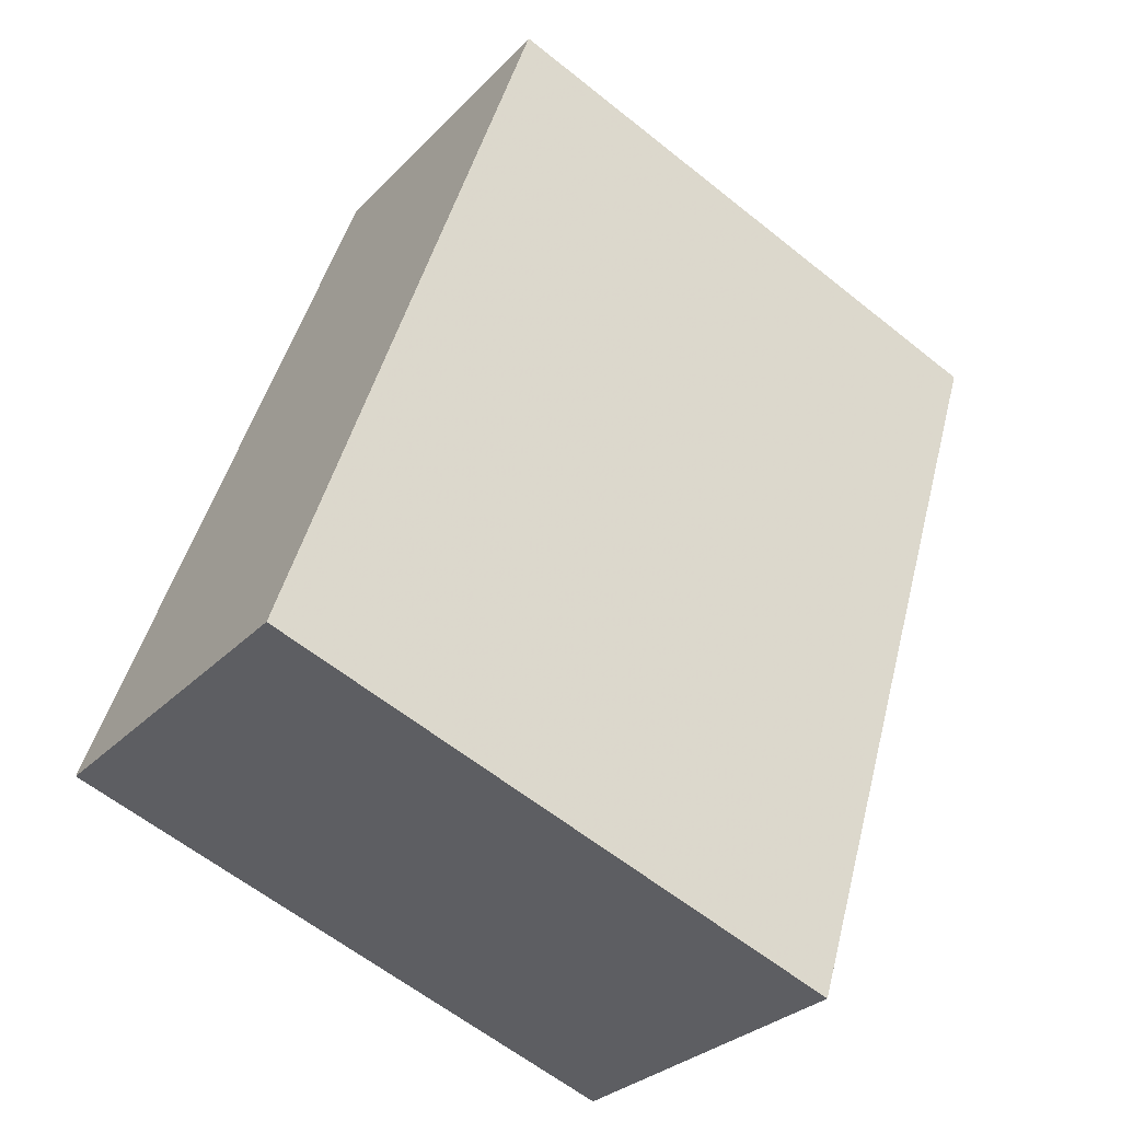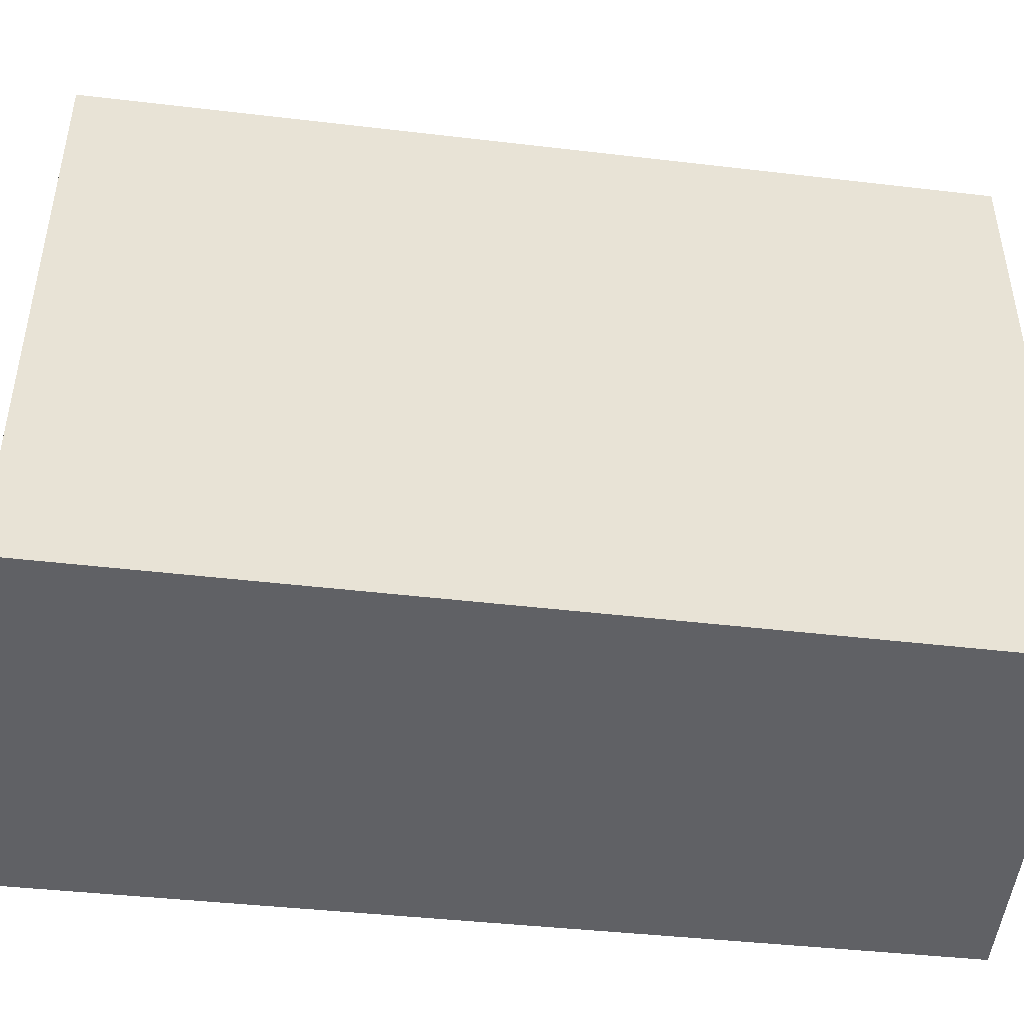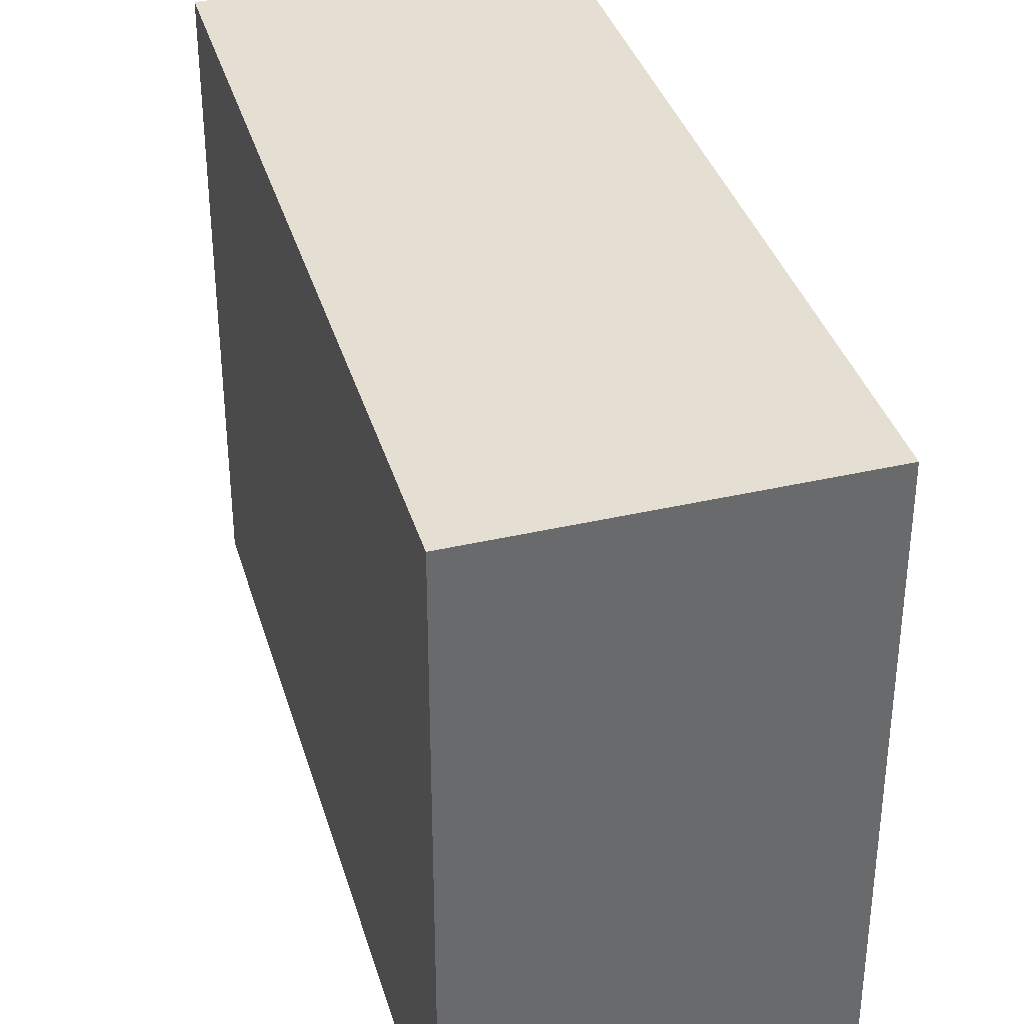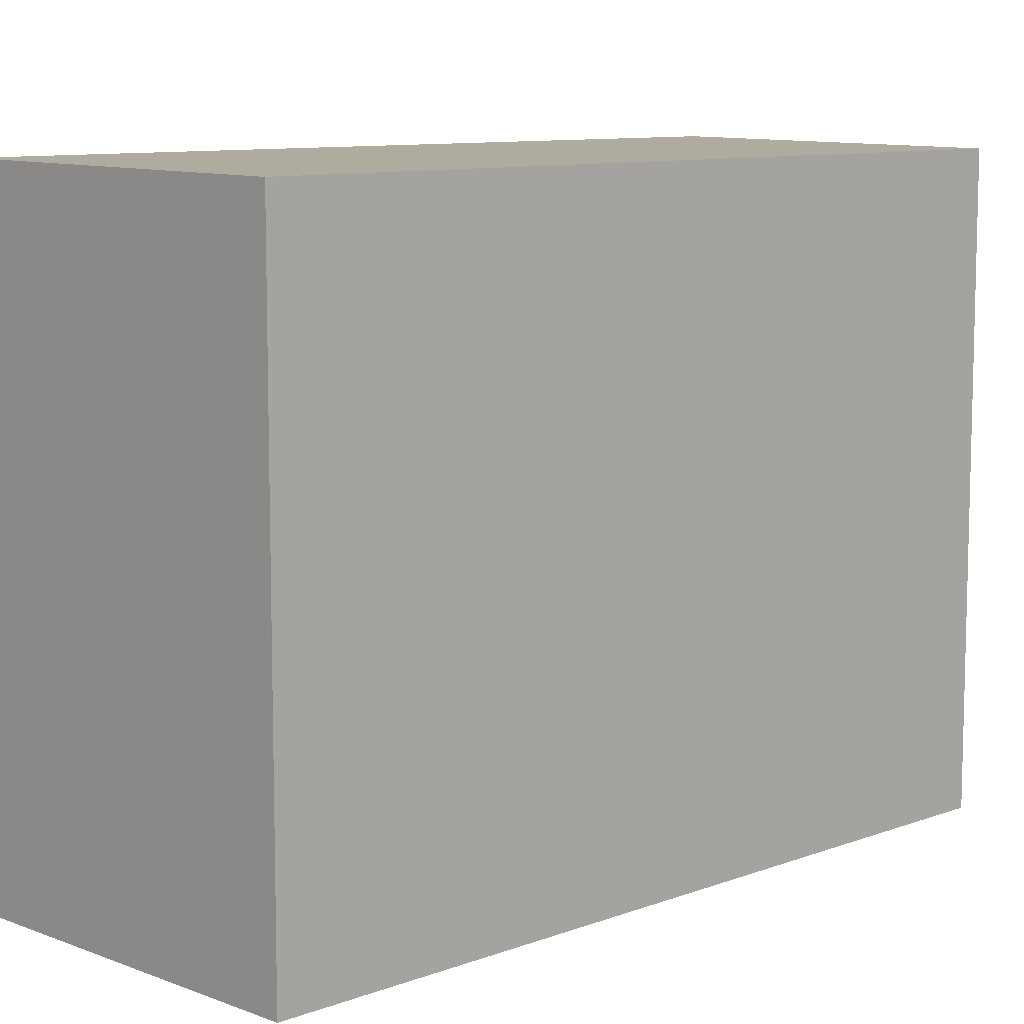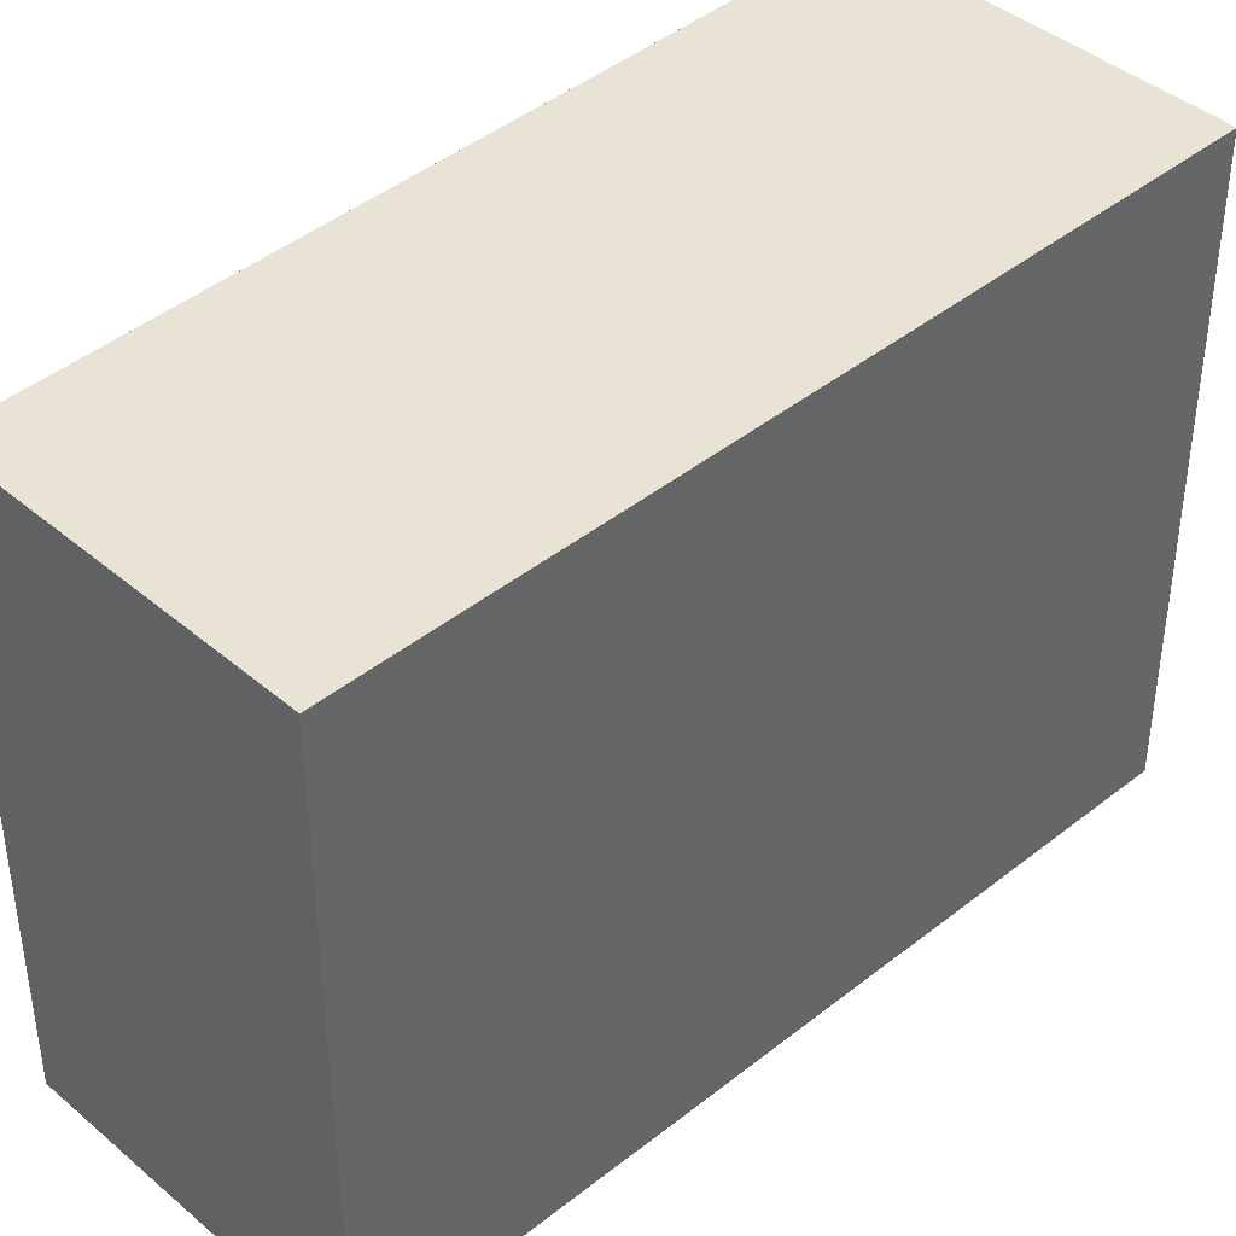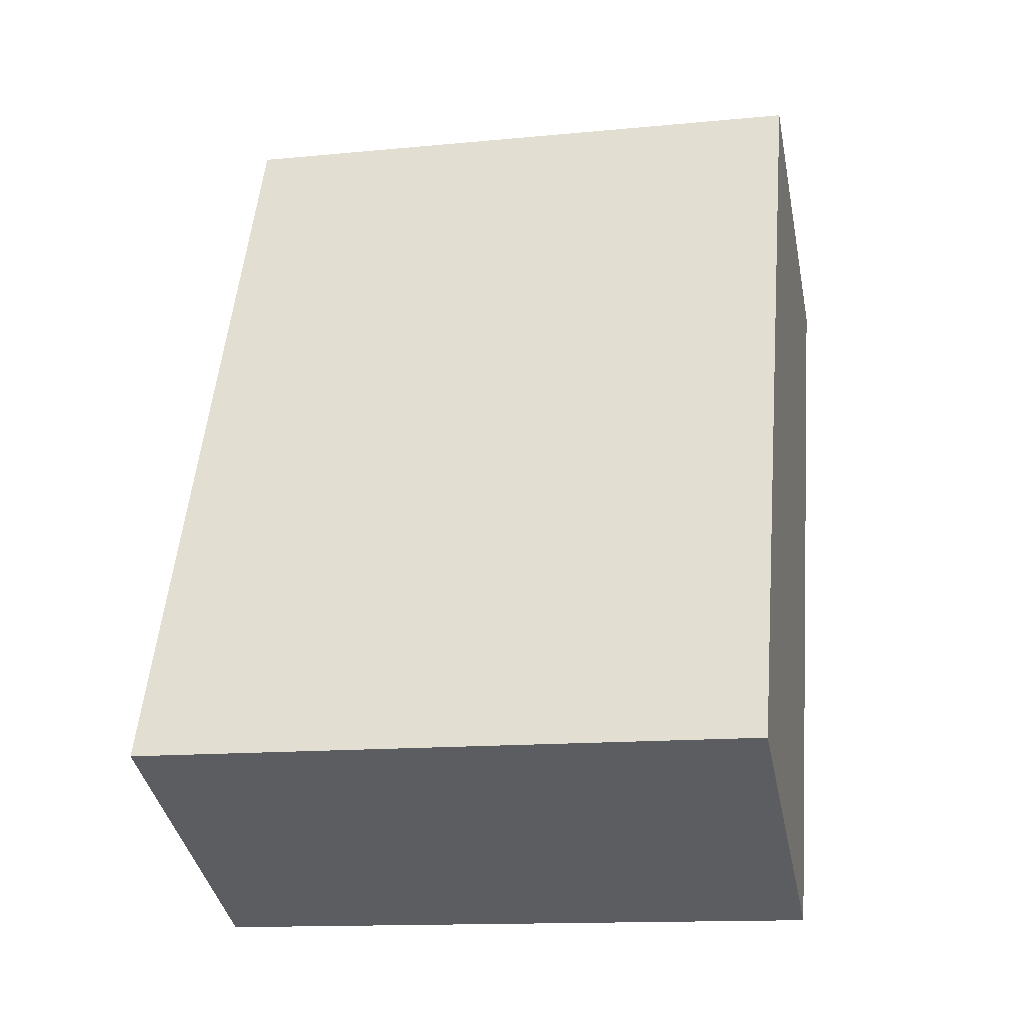
<metadata>
{"format":"obj","ext":"obj","renderer":"f3d","projection":"perspective","resolution":1024,"background":"white","views":[{"elev":-60.8,"azim":-129.3,"up":"+Y"},{"elev":-49.4,"azim":106.7,"up":"+Z"},{"elev":37.4,"azim":7.4,"up":"+Z"},{"elev":9.8,"azim":69.4,"up":"+Z"},{"elev":42.2,"azim":-110.4,"up":"+Z"},{"elev":-13.8,"azim":102.2,"up":"+Y"}]}
</metadata>
<code>
v 222.6 -2219 9.672
v 217.5 -2221 9.685
v 212.4 -2209 9.581
v 217.3 -2207 9.568
v 217.3 -2207 9.568
v 222.6 -2219 9.672
v 222.6 -2219 9.671
v 222.6 -2219 9.671
v 217.5 -2221 9.685
v 222.6 -2219 9.672
v 222.6 -2219 9.672
v 222.6 -2219 0
v 222.6 -2219 0
v 217.5 -2221 9.685
v 217.5 -2221 9.685
v 217.5 -2221 -1.776e-15
v 217.5 -2221 0
v 217.3 -2207 9.568
v 212.4 -2209 9.581
v 212.4 -2209 -1.776e-15
v 217.3 -2207 -1.776e-15
v 222.6 -2219 9.671
v 217.3 -2207 9.568
v 217.3 -2207 1.776e-15
v 222.6 -2219 0
v 217.3 -2207 9.568
v 217.3 -2207 9.568
v 217.3 -2207 -1.776e-15
v 217.3 -2207 1.776e-15
v 217.5 -2221 9.685
v 222.6 -2219 9.672
v 222.6 -2219 0
v 217.5 -2221 -1.776e-15
v 222.6 -2219 9.672
v 222.6 -2219 9.671
v 222.6 -2219 0
v 222.6 -2219 0
v 212.4 -2209 9.581
v 217.5 -2221 9.685
v 217.5 -2221 0
v 212.4 -2209 -1.776e-15
v 222.6 -2219 0
v 217.5 -2221 0
v 212.4 -2209 0
v 217.3 -2207 0
f 7 6 2 9
f 8 1 6 7
f 7 5 4 8
f 9 3 5 7
f 11 12 13 10
f 15 16 17 14
f 19 20 21 18
f 23 24 25 22
f 27 28 29 26
f 31 32 33 30
f 35 36 37 34
f 39 40 41 38
f 43 44 45 42

</code>
